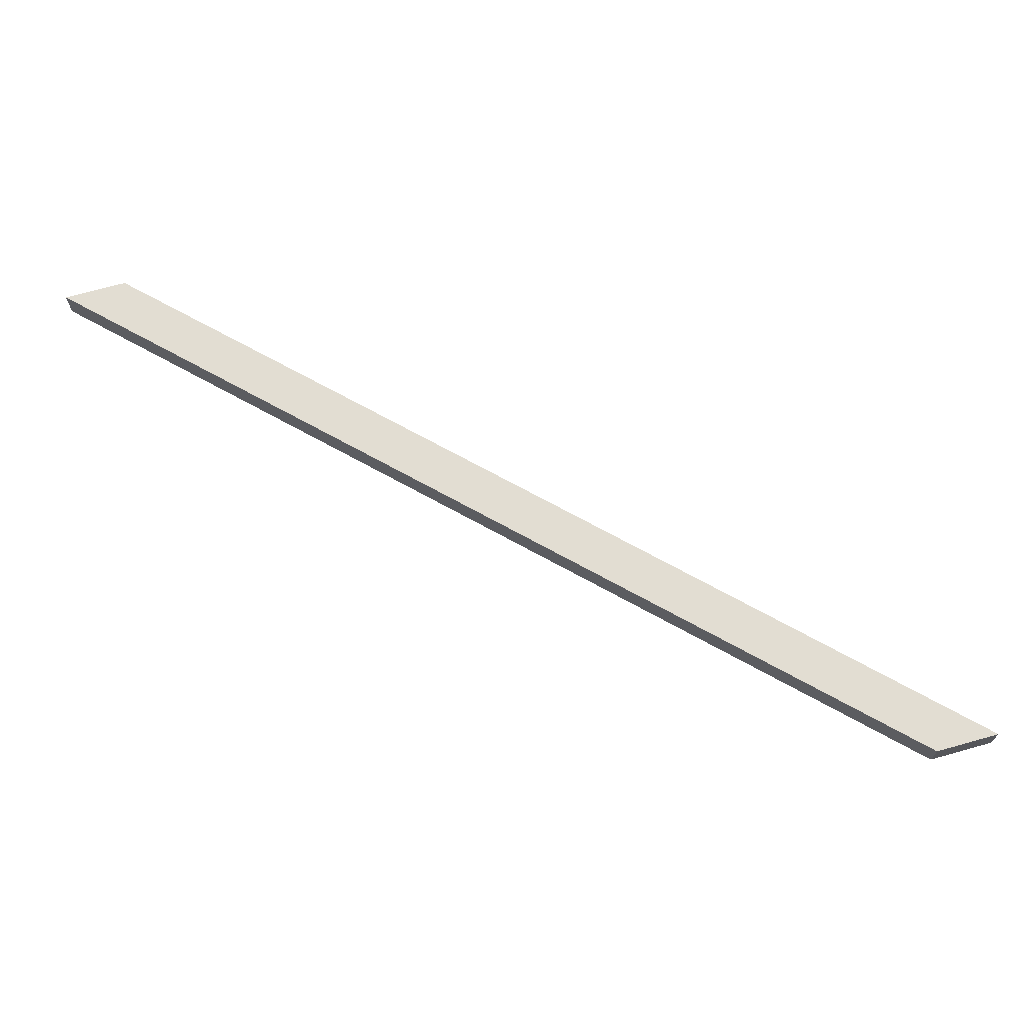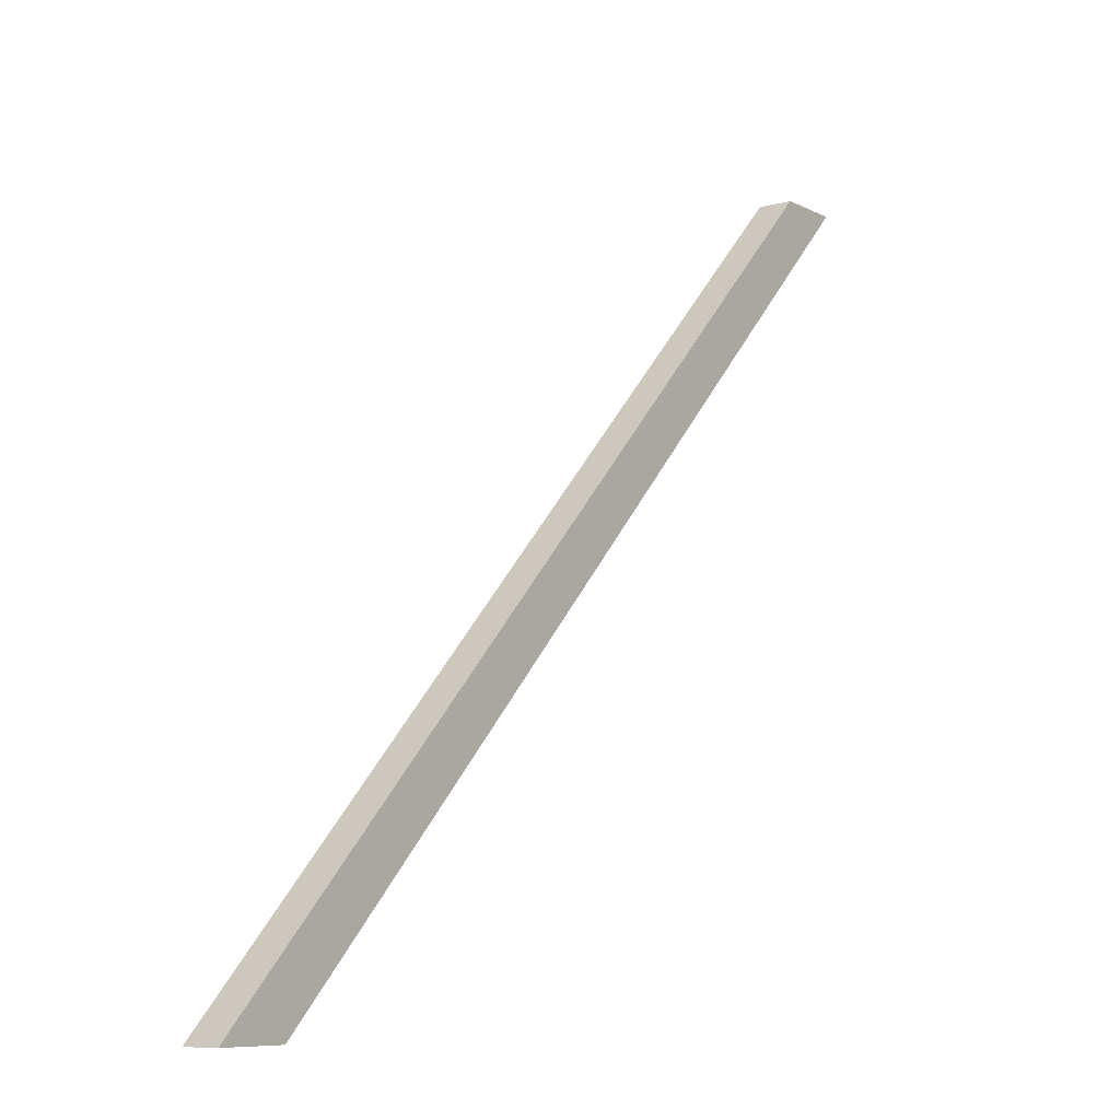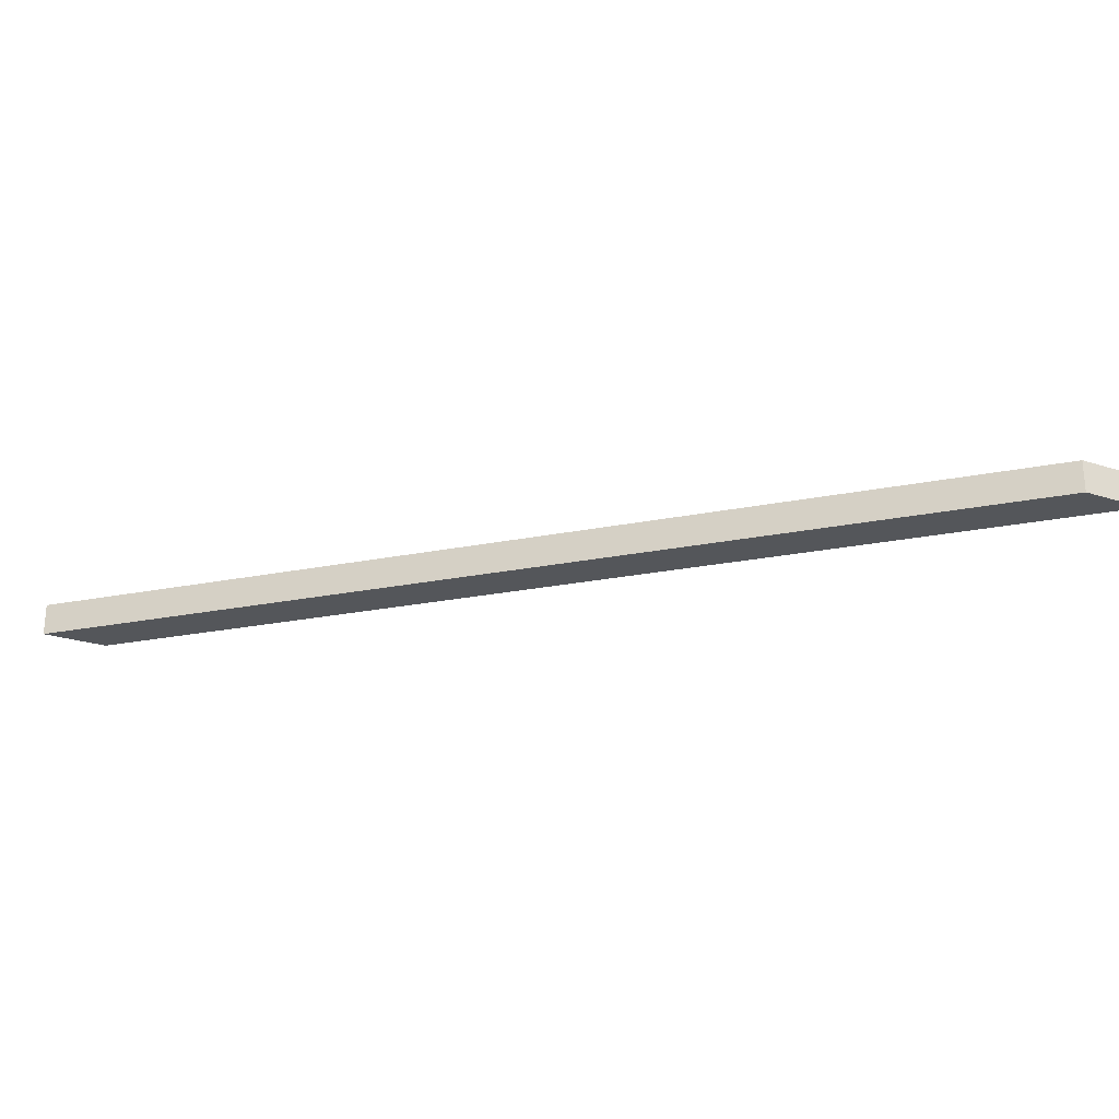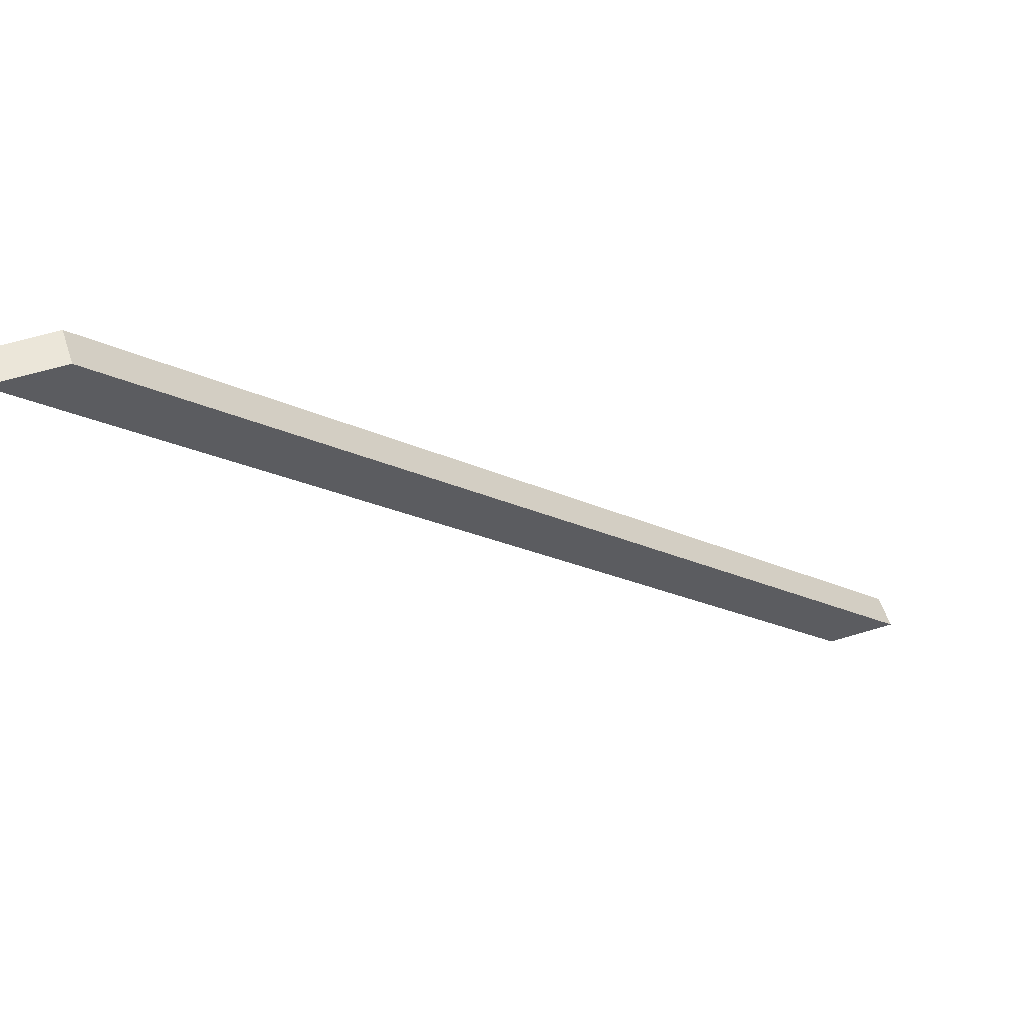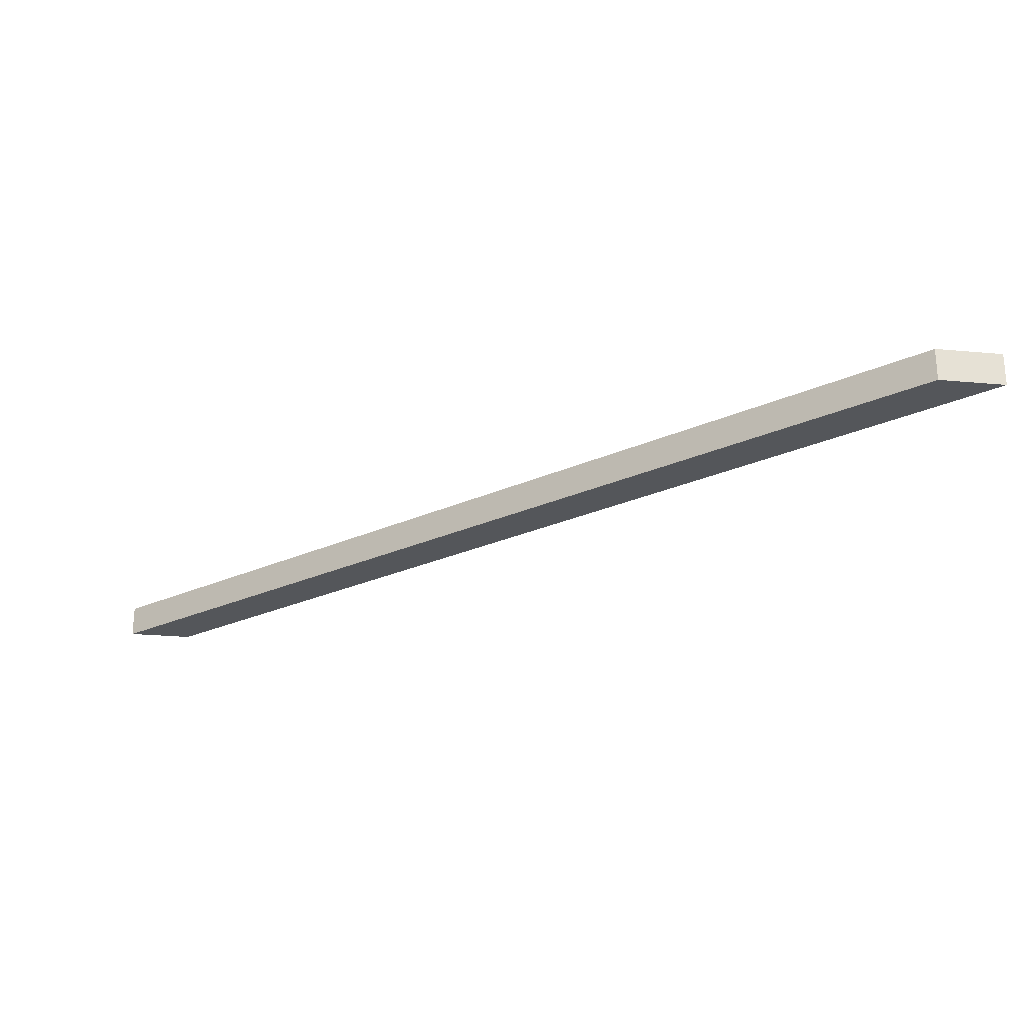
<metadata>
{"format":"obj","ext":"obj","renderer":"f3d","projection":"perspective","resolution":1024,"background":"white","views":[{"elev":68.3,"azim":164.2,"up":"+Z"},{"elev":-8.2,"azim":125.9,"up":"+Y"},{"elev":-25.5,"azim":-27.4,"up":"+Z"},{"elev":56.2,"azim":-18.0,"up":"+Y"},{"elev":-25.2,"azim":-8.4,"up":"+Z"}]}
</metadata>
<code>
v -910.2 1600 315
v -910.2 1600 280
v -980.9 1600 280
v -980.9 1600 315
v -180.9 800 280
v -110.2 800 280
v -110.2 800 315
v -180.9 800 315
f 1 2 3
f 1 3 4
f 5 3 2
f 5 2 6
f 7 6 2
f 1 7 2
f 1 4 8
f 7 1 8
f 4 3 8
f 8 3 5
f 8 5 6
f 8 6 7

</code>
